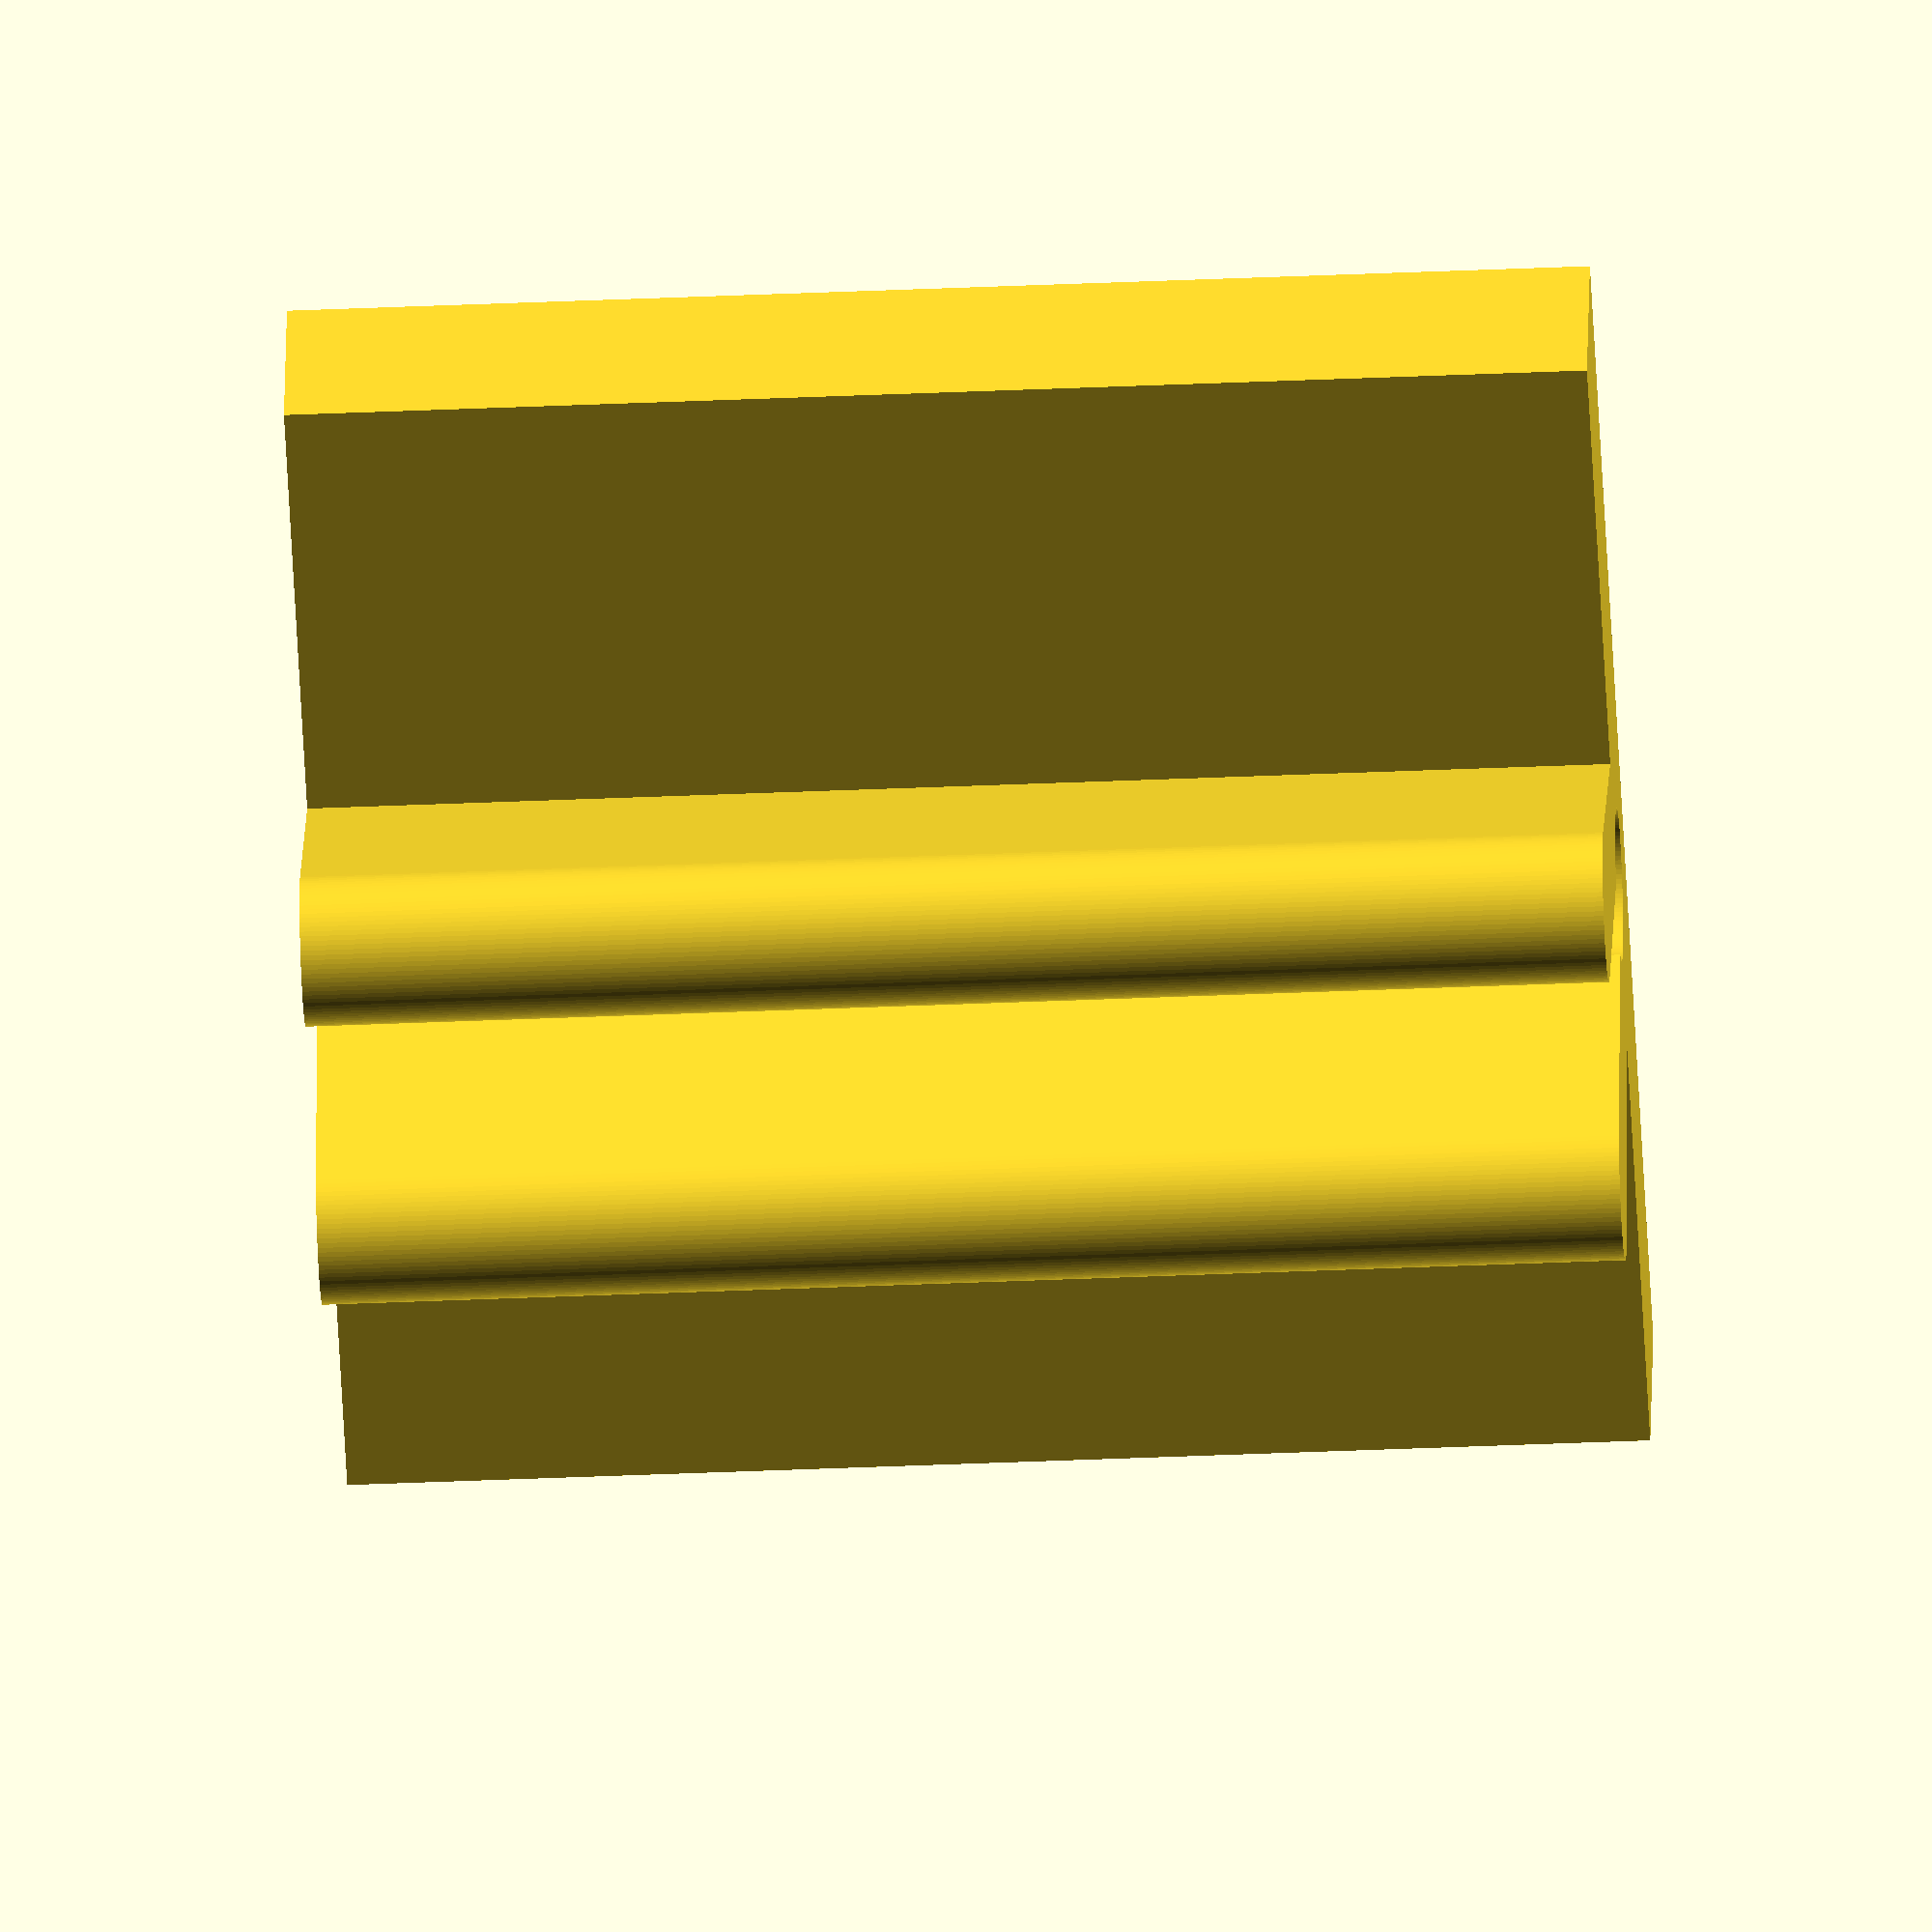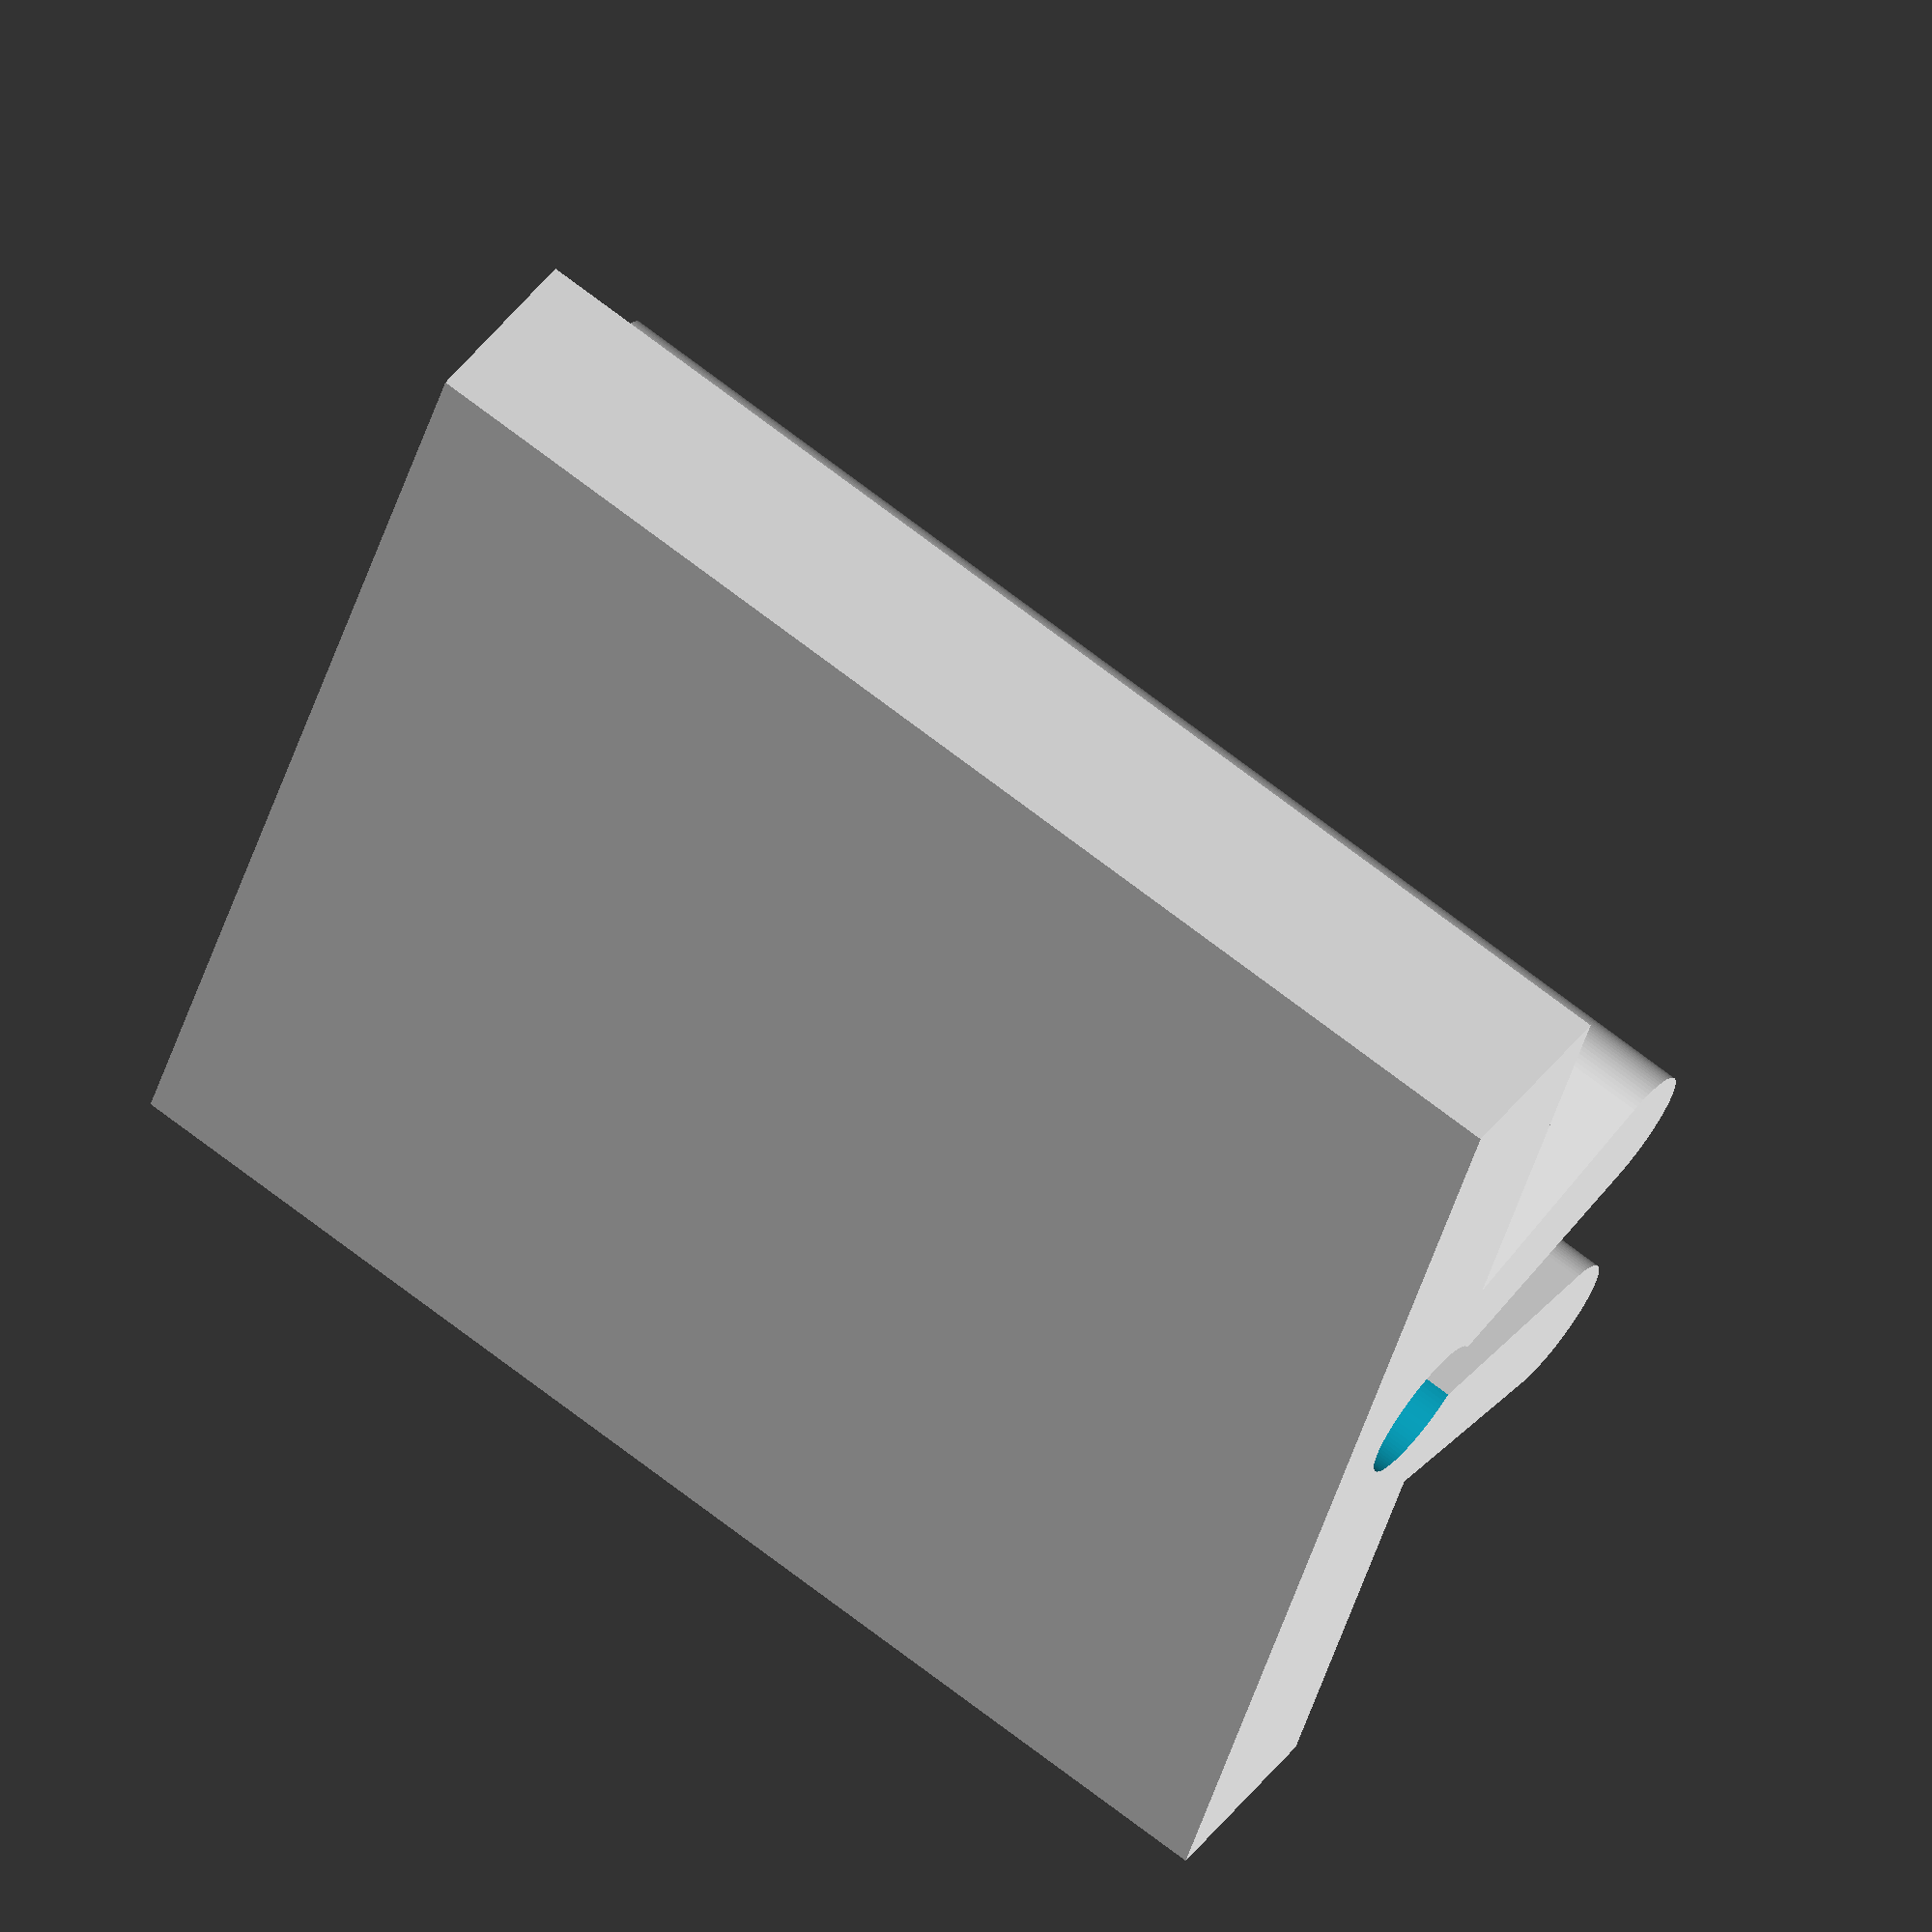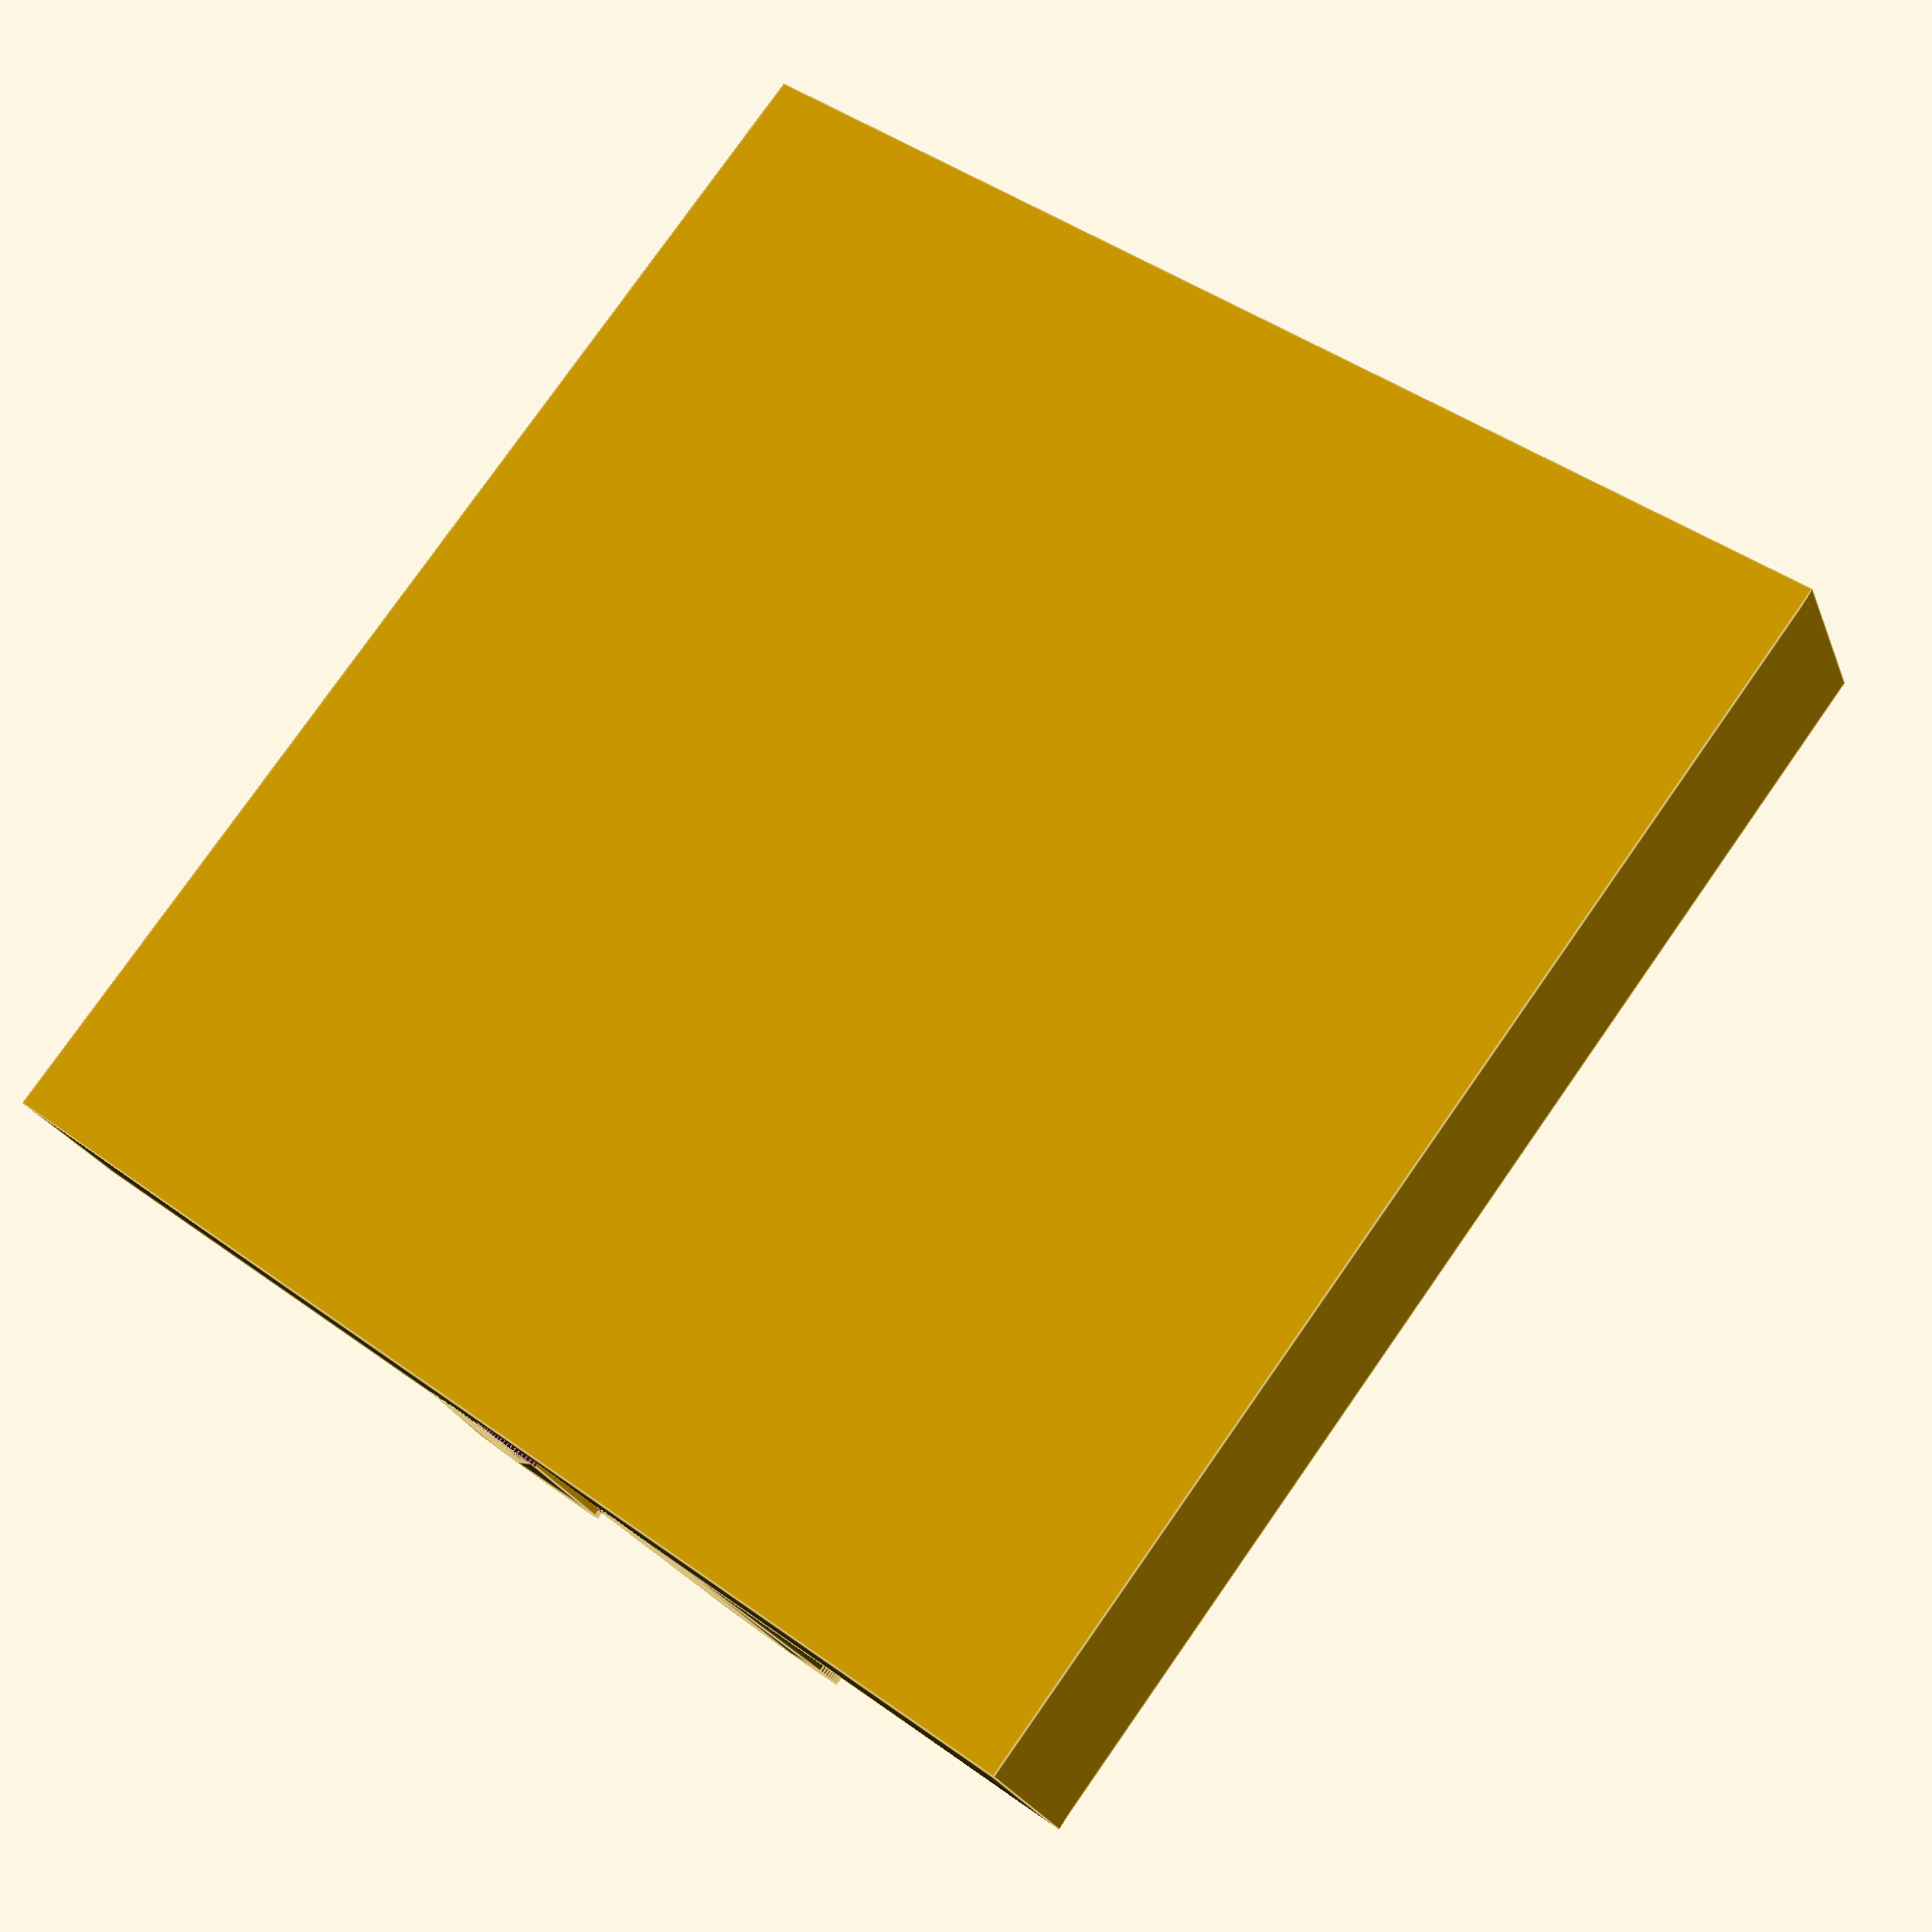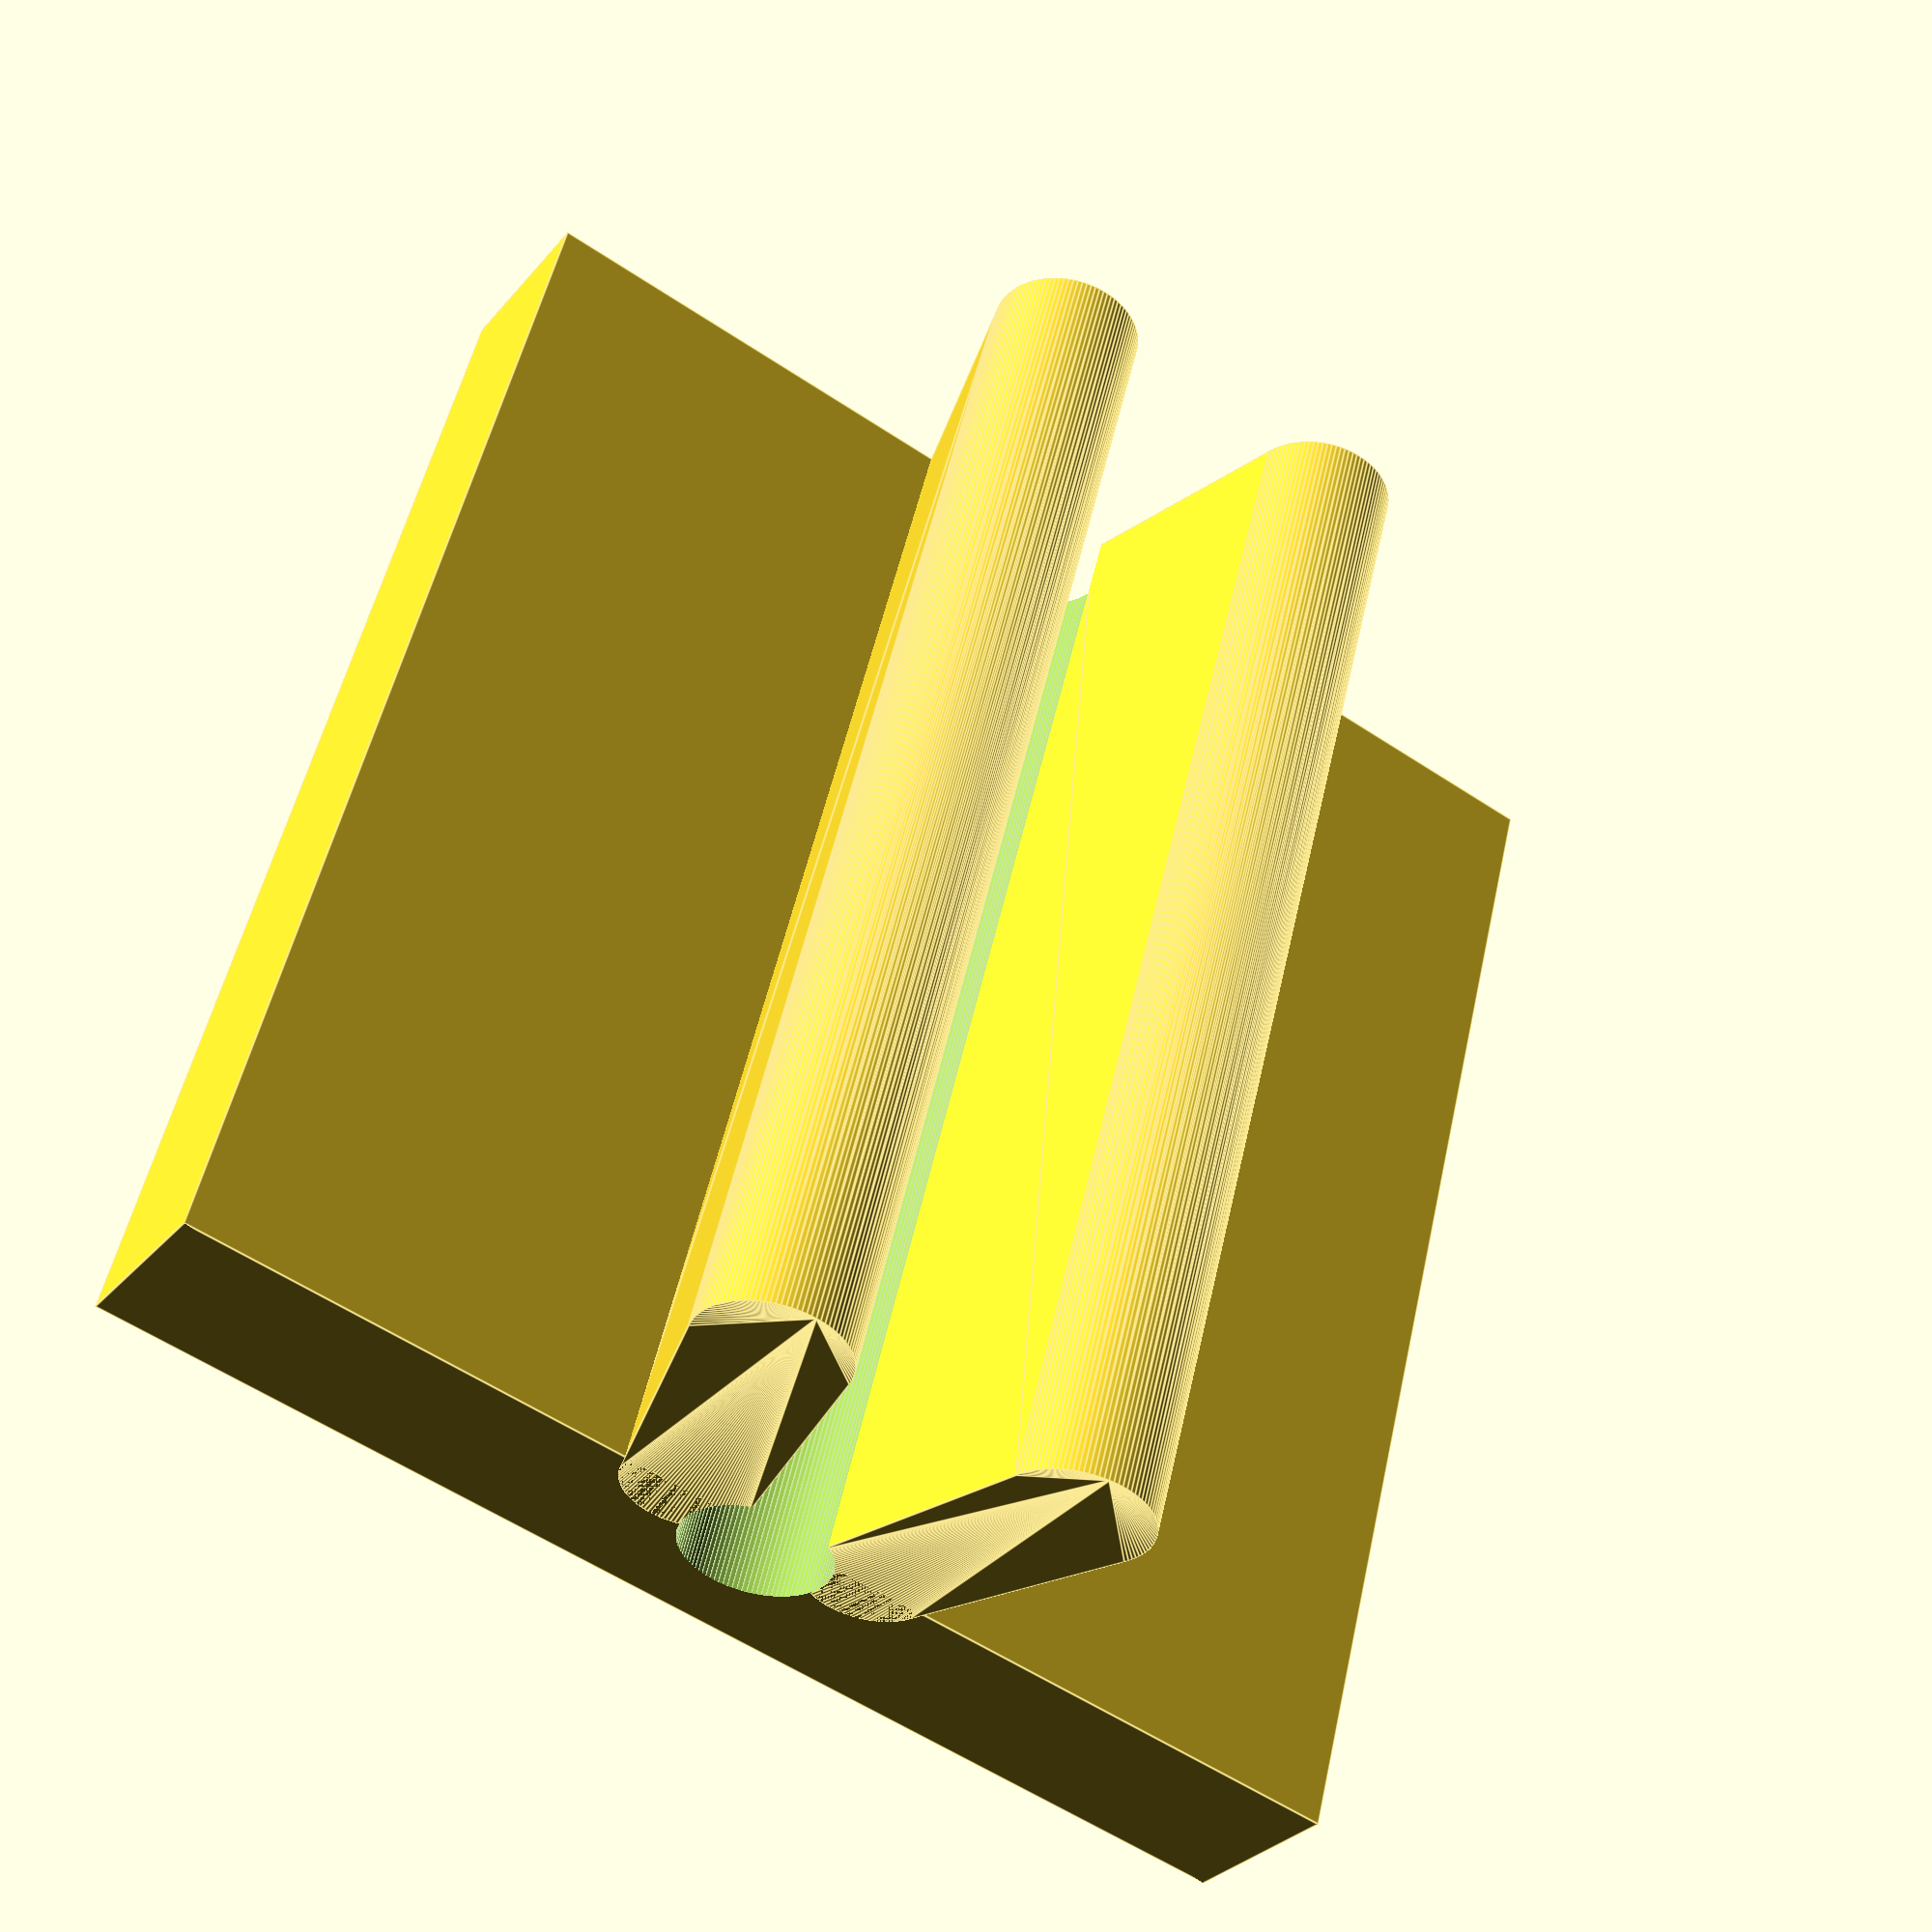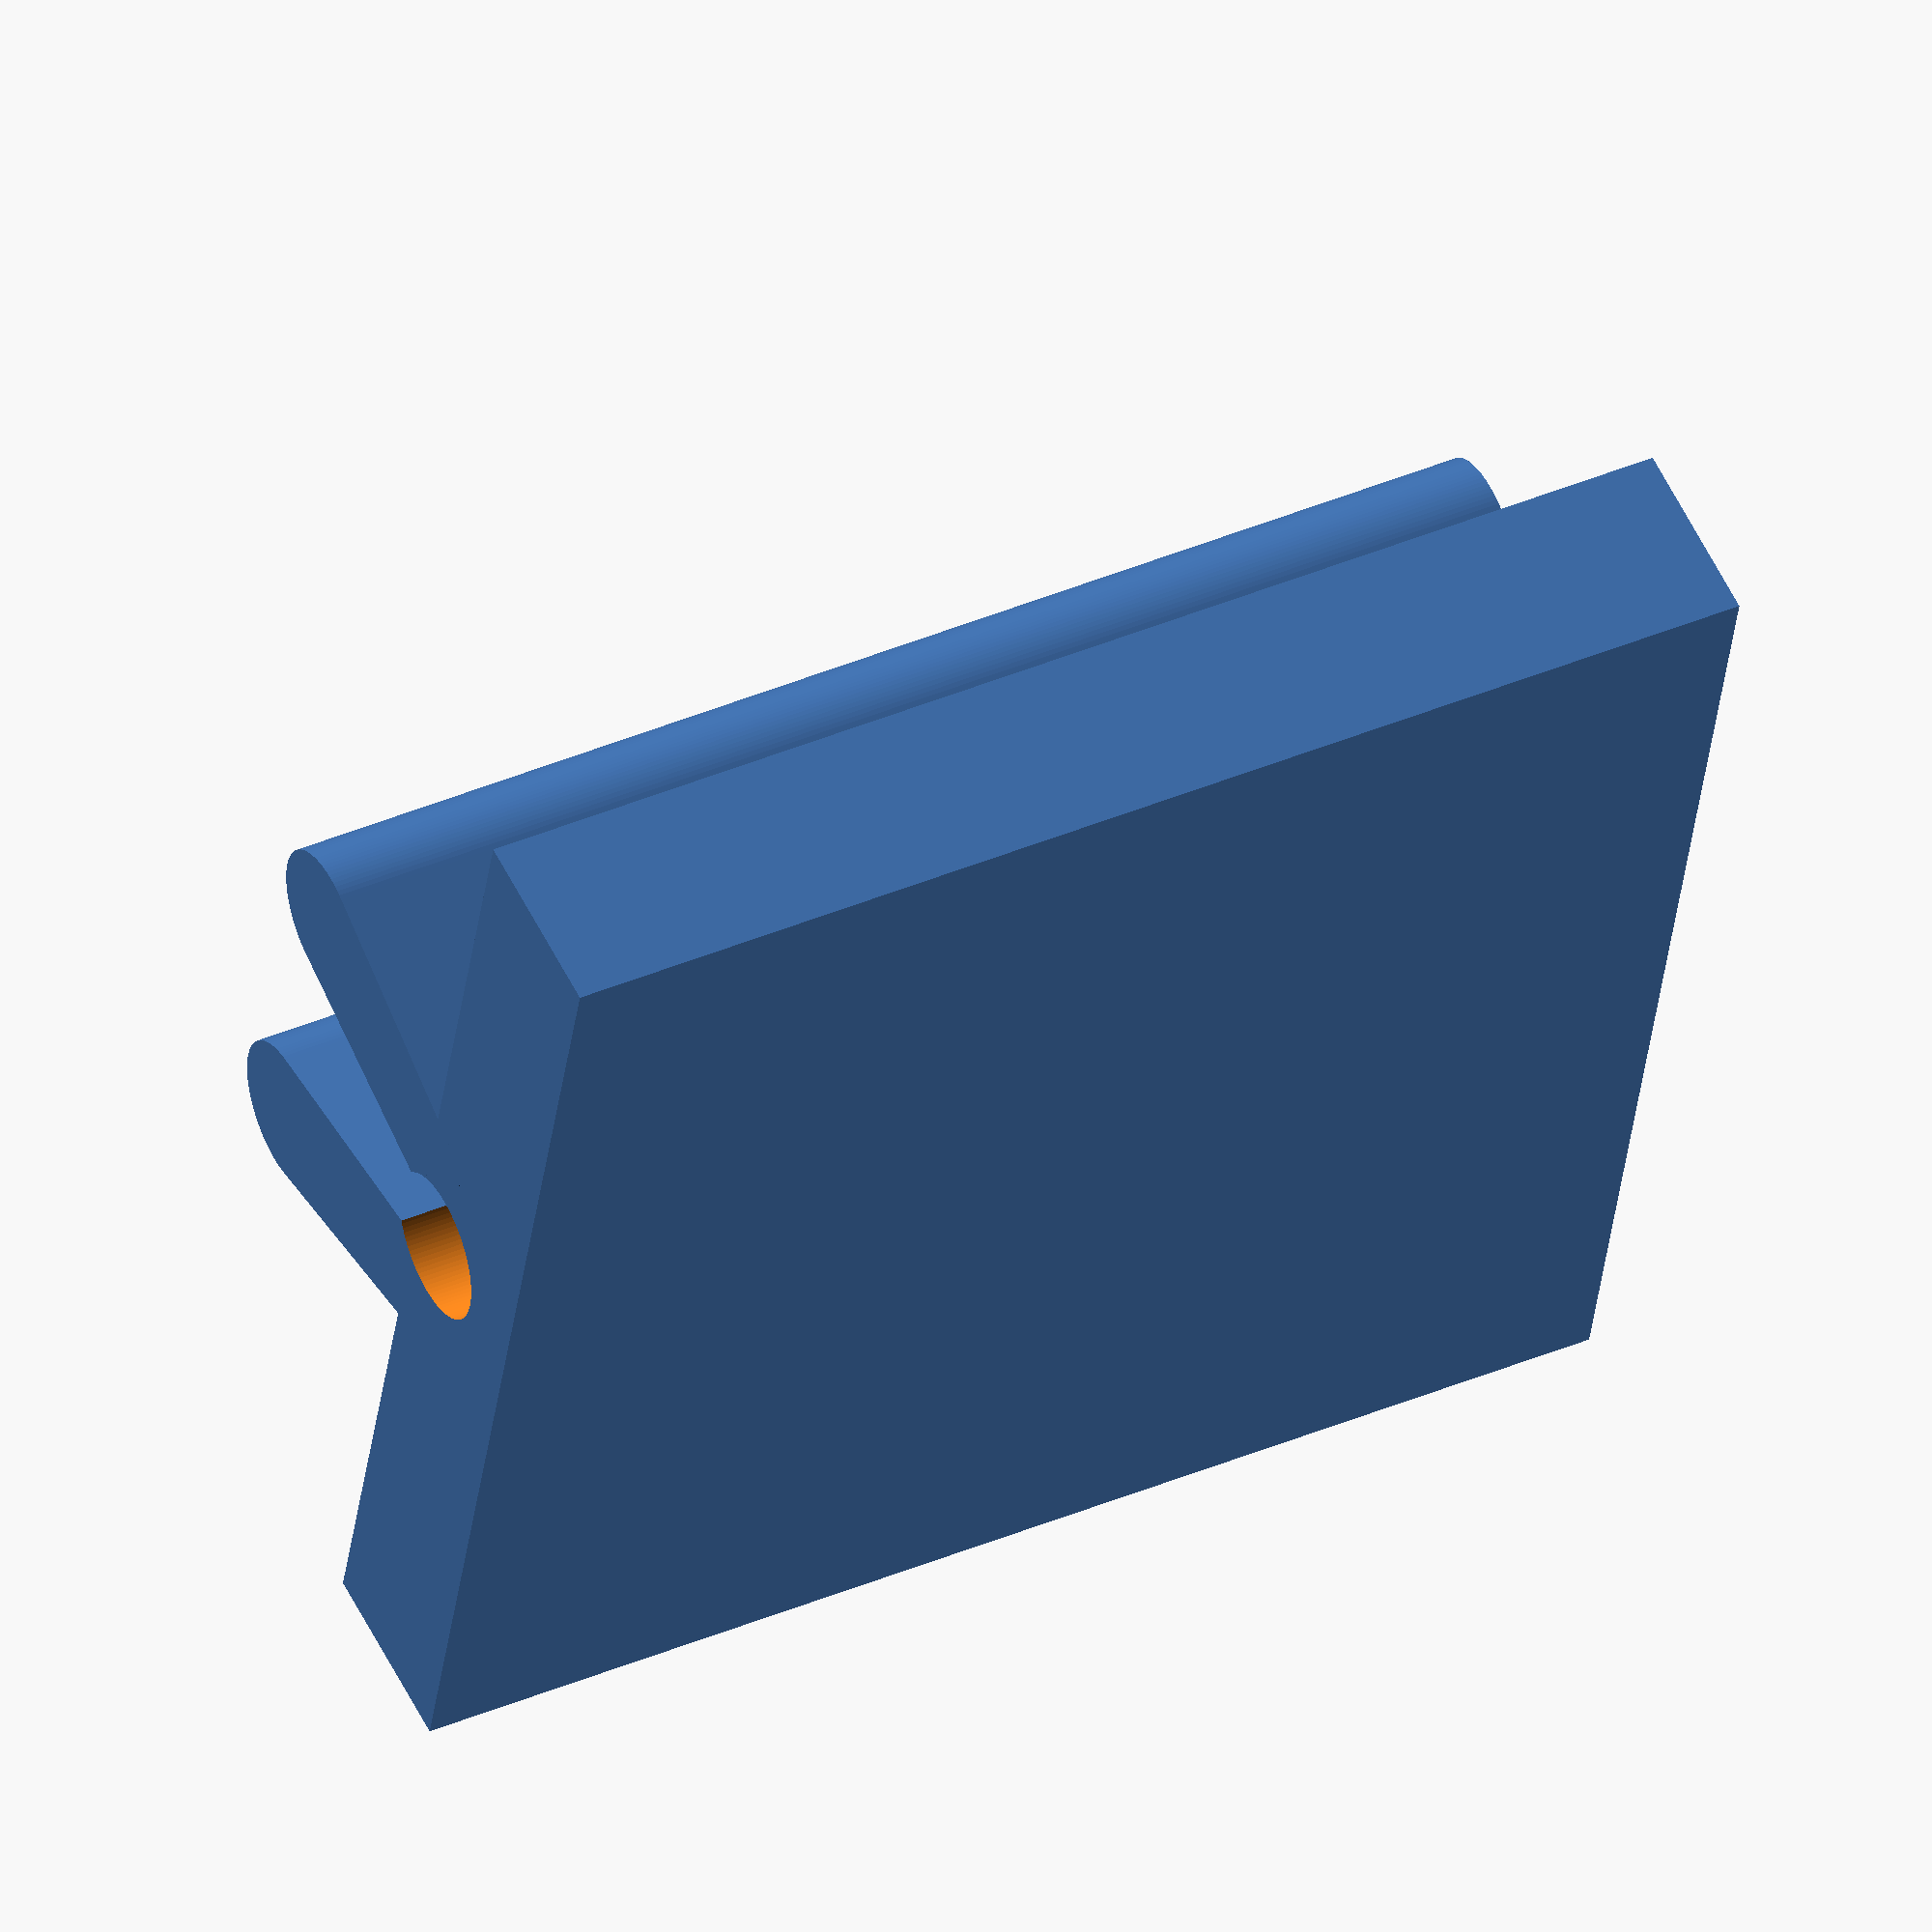
<openscad>
$fn=100;
plate_thickness=1.5;

module clip(x) {
    scale([.97, 1, 1]) _clip(x);
}

module _clip(x){
    difference(){
        union(){
            // Backing plate
            translate([0,plate_thickness/2,0]) cube([10,plate_thickness,x],center=true);
       
            hull(){
                    translate([-0.8,0,0])cylinder(h=x,r=0.5,center=true);
                    translate([-2.6/2,-2,0])cylinder(h=x,r=0.6,center=true);
                }
                hull(){
                    translate([0.8,0,0])cylinder(h=x,r=0.5,center=true);
                    translate([2.6/2,-2,0])cylinder(h=x,r=0.6,center=true);
                } 
          }
          
          // Cylinder cutout
          translate([0,0.3,0])cylinder(h=x+1,r=0.6,center=true);
    }
}

clip(10); //lenght


</openscad>
<views>
elev=40.8 azim=17.0 roll=273.0 proj=o view=solid
elev=287.7 azim=67.5 roll=127.5 proj=o view=wireframe
elev=101.0 azim=202.1 roll=325.0 proj=p view=edges
elev=128.4 azim=33.1 roll=167.8 proj=p view=edges
elev=319.1 azim=105.0 roll=62.7 proj=o view=solid
</views>
